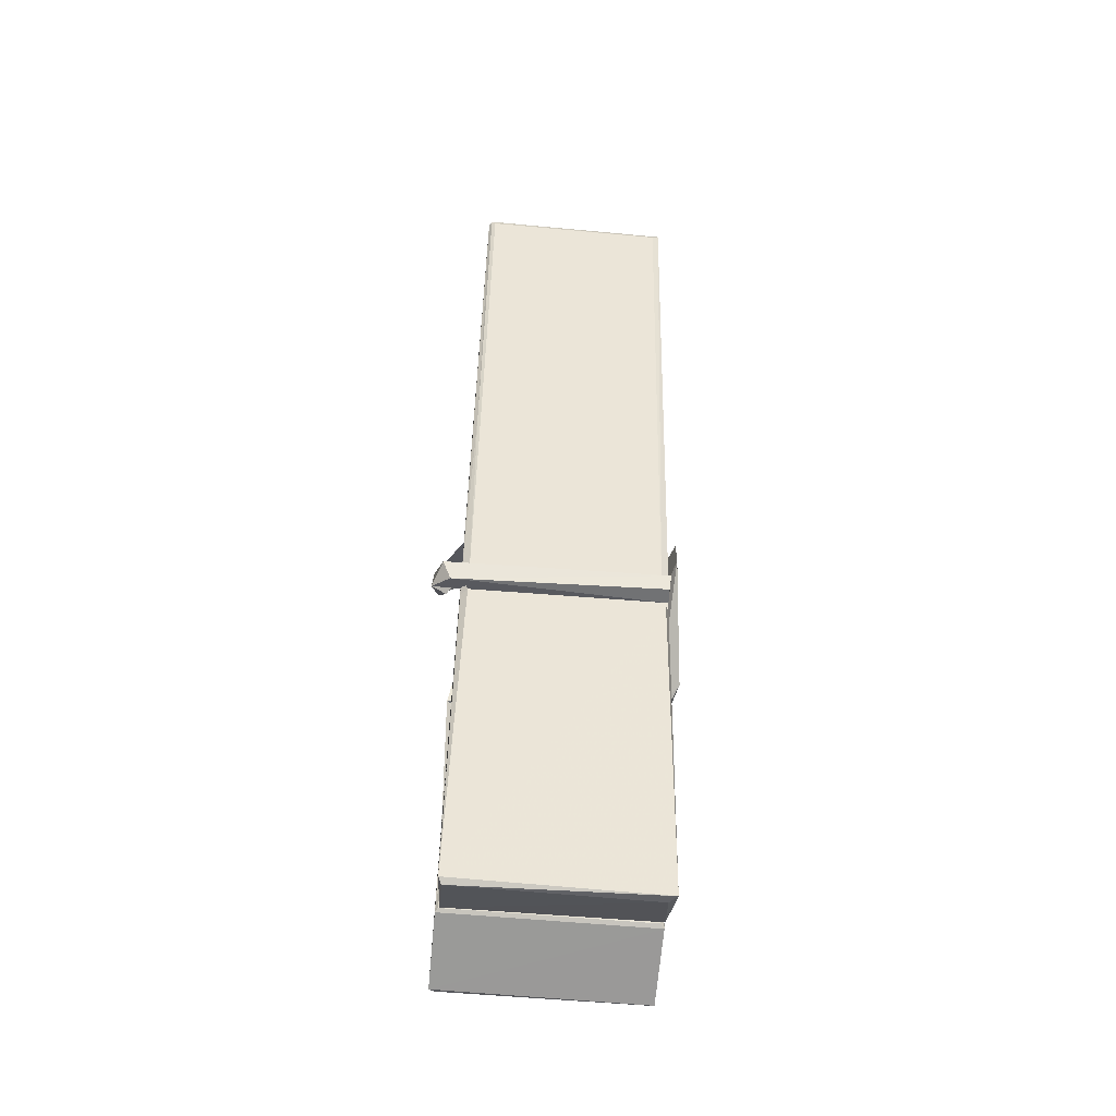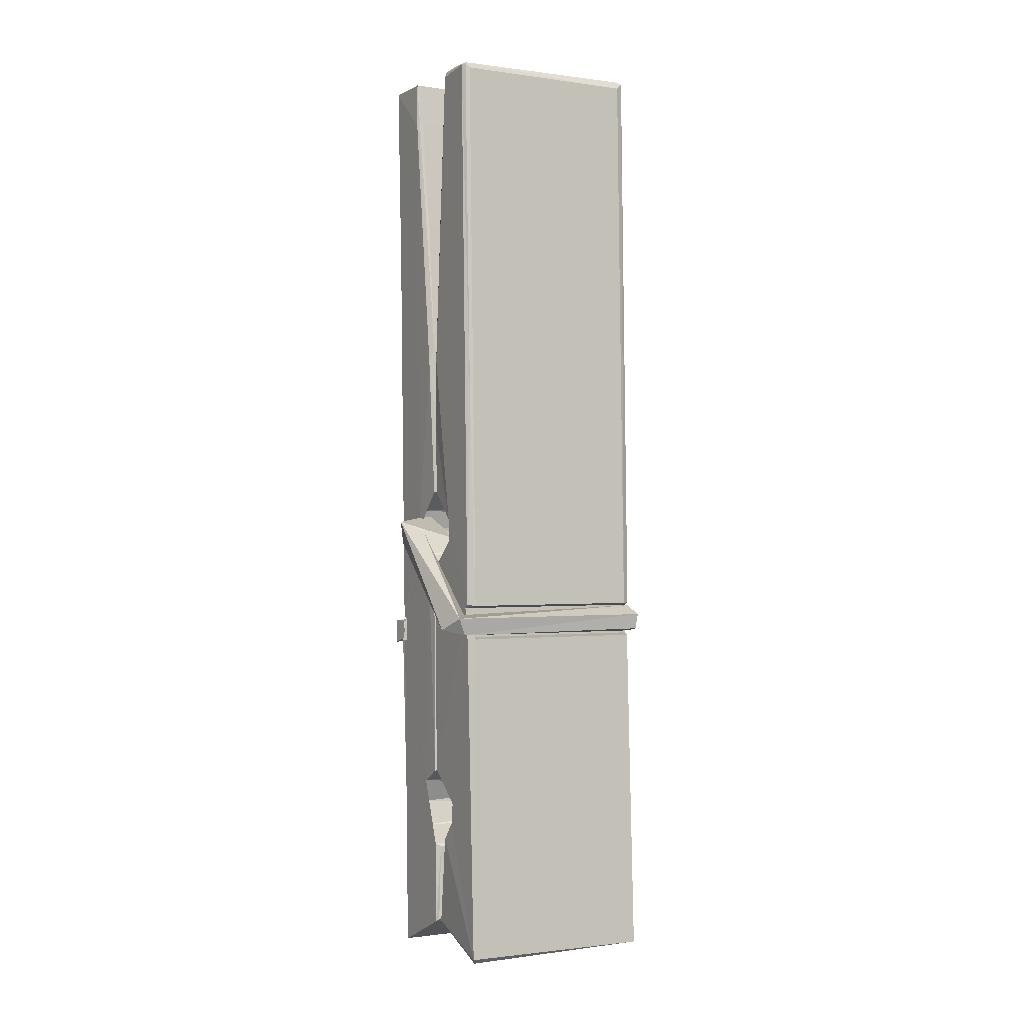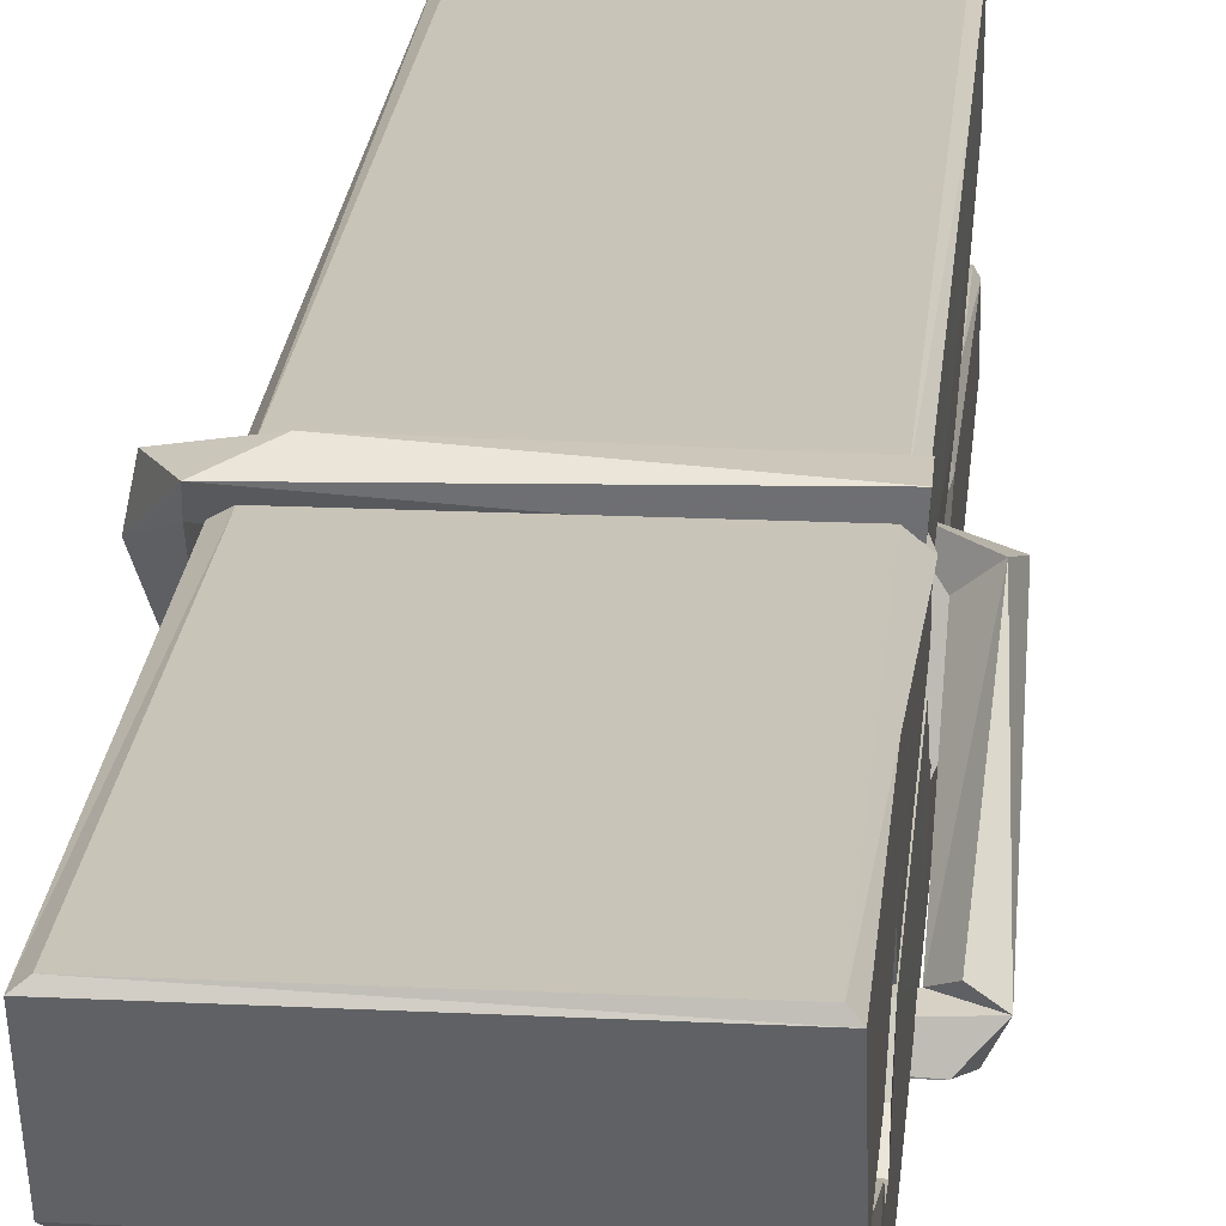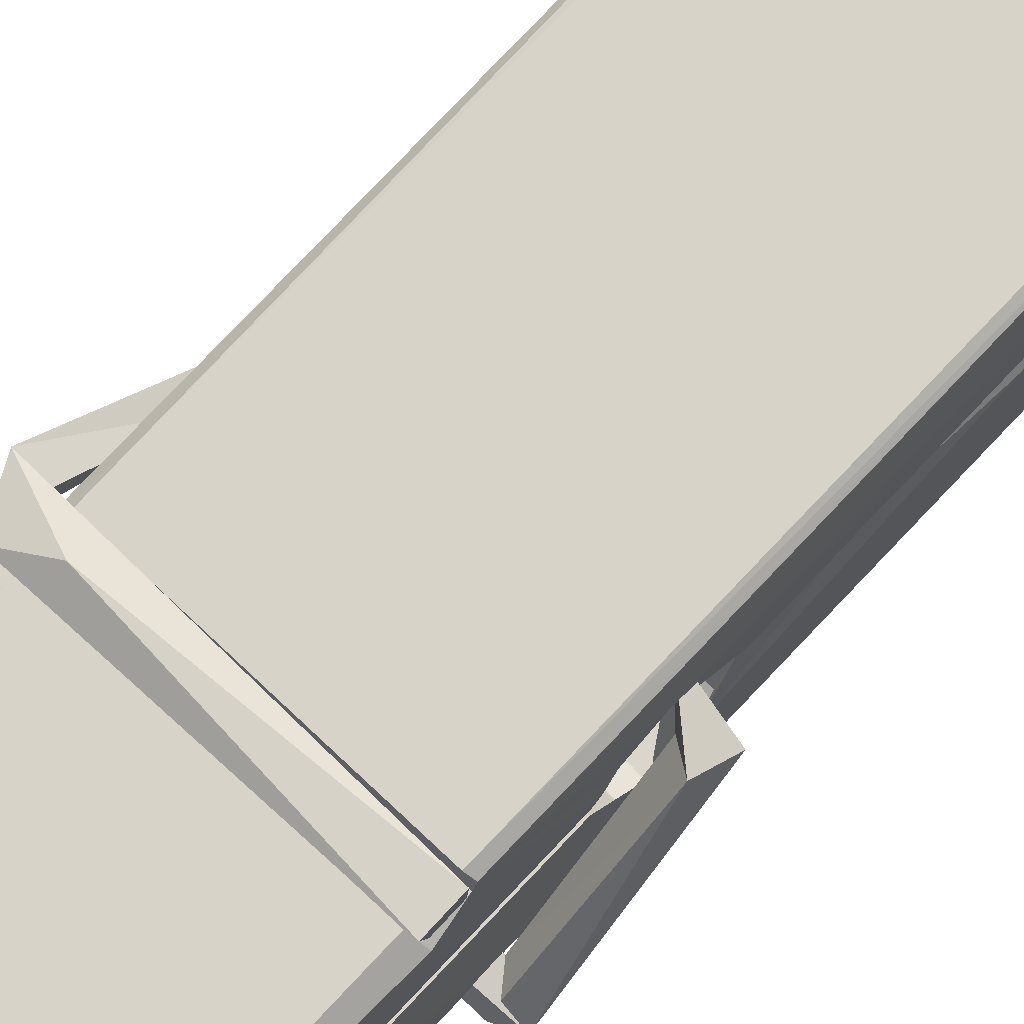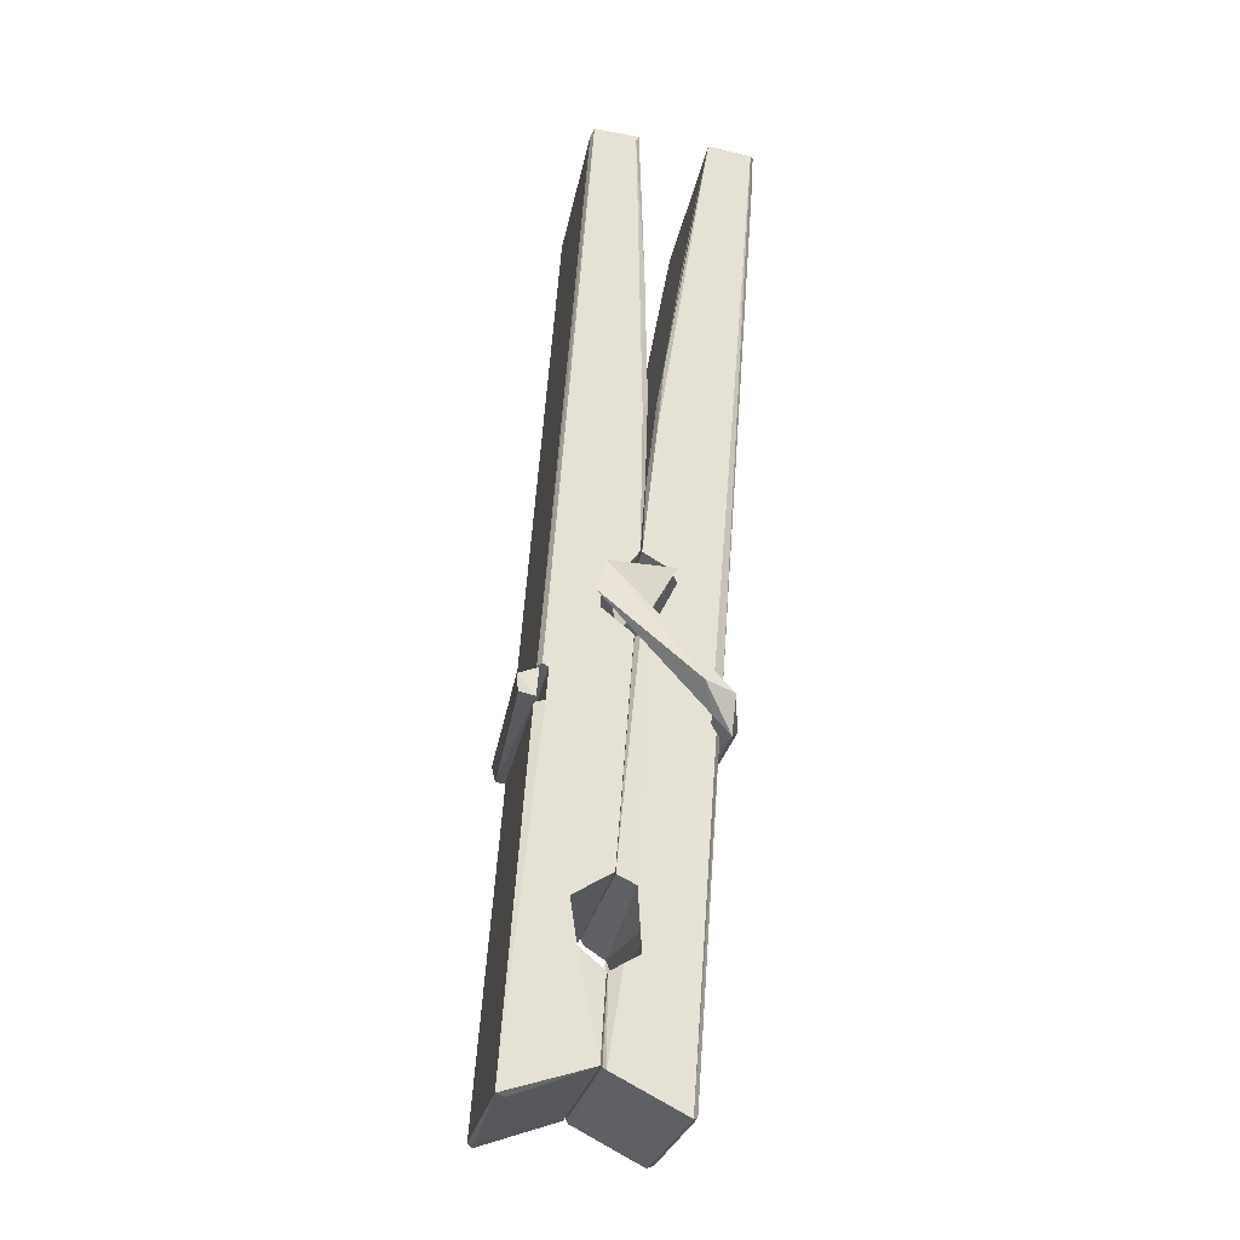
<metadata>
{"format":"obj","ext":"obj","renderer":"f3d","projection":"perspective","resolution":1024,"background":"white","views":[{"elev":-41.9,"azim":175.2,"up":"+Y"},{"elev":2.3,"azim":151.5,"up":"+Y"},{"elev":16.1,"azim":6.2,"up":"+Z"},{"elev":72.1,"azim":45.1,"up":"+Z"},{"elev":-27.1,"azim":-99.5,"up":"+Y"}]}
</metadata>
<code>
v 1.816 9.831 -9.176
v 1.98 9.865 -9.235
v 1.818 9.864 -9.236
v 1.822 9.867 -9.237
v 1.805 10.41 -9.192
v 1.806 10.49 -9.179
v 1.804 10.59 -9.162
v 1.809 10.38 -9.197
v 1.962 10.59 -9.161
v 1.803 10.58 -9.119
v 1.803 10.35 -9.198
v 1.796 10.62 -9.155
v 1.976 10 -9.226
v 1.809 10.11 -9.156
v 1.807 10.18 -9.203
v 1.813 9.934 -9.222
v 1.813 9.941 -9.21
v 1.812 9.989 -9.213
v 1.978 9.947 -9.208
v 1.972 9.968 -9.201
v 1.818 9.951 -9.203
v 1.971 10.22 -9.183
v 1.967 10.23 -9.188
v 1.806 10.23 -9.191
v 1.806 10.25 -9.21
v 1.969 10.25 -9.211
v 1.814 10.13 -9.151
v 1.956 10.59 -9.163
v 1.959 10.63 -9.156
v 1.963 10.38 -9.198
v 1.971 10.19 -9.194
v 1.971 10.18 -9.214
v 1.972 10.19 -9.204
v 1.971 10 -9.229
v 1.978 9.868 -9.237
v 1.974 9.871 -9.238
v 1.978 10.11 -9.162
v 1.816 10.11 -9.153
v 1.957 10.59 -9.12
v 1.959 10.49 -9.18
v 1.807 10.2 -9.183
v 1.815 9.997 -9.228
v 1.823 9.969 -9.199
v 1.978 9.935 -9.231
v 1.811 10.3 -9.206
v 1.965 10.31 -9.207
v 1.806 10.22 -9.184
v 1.796 10.62 -9.12
v 1.803 10.62 -9.117
v 1.961 10.62 -9.118
v 1.965 10.46 -9.132
v 1.973 10.13 -9.156
v 1.974 9.932 -9.234
v 1.981 9.836 -9.178
v 1.977 9.837 -9.173
v 1.822 9.833 -9.172
v 1.815 9.861 -9.234
v 1.967 10.37 -9.197
v 1.977 9.988 -9.209
v 1.812 10.18 -9.215
v 1.967 10.18 -9.216
v 1.973 10.13 -9.16
v 1.807 10.18 -9.211
v 1.974 10.11 -9.159
v 1.969 10.11 -9.154
v 1.818 9.928 -9.233
v 1.809 10.13 -9.159
v 1.809 10.11 -9.16
v 1.969 10.13 -9.152
v 1.799 10.63 -9.212
v 1.977 9.867 -9.239
v 1.805 10.38 -9.205
v 1.802 10.49 -9.207
v 1.96 10.62 -9.216
v 1.96 10.63 -9.248
v 1.967 10.37 -9.211
v 1.965 10.38 -9.207
v 1.962 10.5 -9.209
v 1.802 10.37 -9.21
v 1.812 9.997 -9.229
v 1.976 10 -9.23
v 1.978 9.943 -9.249
v 1.812 9.979 -9.26
v 1.811 10.12 -9.287
v 1.976 9.992 -9.251
v 1.81 10.21 -9.244
v 1.967 10.24 -9.234
v 1.812 10.24 -9.23
v 1.97 10.23 -9.242
v 1.805 10.25 -9.211
v 1.806 10.2 -9.24
v 1.971 10.19 -9.236
v 1.971 10.21 -9.243
v 1.967 10.25 -9.212
v 1.807 10.18 -9.216
v 1.801 10.62 -9.252
v 1.961 10.38 -9.206
v 1.977 9.959 -9.261
v 1.967 10.12 -9.288
v 1.964 10.34 -9.272
v 1.954 10.63 -9.253
v 1.954 10.63 -9.224
v 1.957 10.63 -9.213
v 1.958 10.5 -9.208
v 1.806 10.23 -9.24
v 1.977 9.976 -9.262
v 1.813 9.944 -9.254
v 1.815 9.863 -9.238
v 1.807 10.3 -9.207
v 1.966 10.31 -9.208
v 1.966 10.15 -9.286
v 1.795 10.63 -9.249
v 1.801 10.63 -9.246
v 1.957 10.63 -9.251
v 1.972 10.15 -9.282
v 1.973 10.12 -9.284
v 1.979 9.849 -9.308
v 1.821 9.842 -9.299
v 1.808 10.12 -9.279
v 1.795 10.62 -9.215
v 1.977 9.845 -9.305
v 1.813 10.15 -9.285
v 1.807 10.15 -9.282
v 1.971 10.18 -9.217
v 1.807 10.15 -9.277
v 1.818 9.929 -9.233
v 1.815 9.843 -9.307
v 1.972 10.15 -9.279
v 1.967 10.13 -9.28
v 1.809 10.15 -9.284
v 1.973 10.15 -9.278
v 1.981 10.13 -9.295
v 1.809 10.12 -9.286
v 1.996 10.13 -9.28
v 1.809 10.13 -9.299
v 1.808 10.14 -9.3
v 1.976 10.11 -9.145
v 1.975 10.11 -9.16
v 1.975 10.21 -9.2
v 1.79 10.13 -9.146
v 1.969 10.21 -9.251
v 1.959 10.23 -9.182
v 1.813 10.18 -9.228
v 1.805 10.23 -9.184
v 1.793 10.23 -9.238
v 1.793 10.21 -9.246
v 1.784 10.13 -9.169
v 1.804 10.19 -9.208
v 1.828 10.11 -9.137
v 1.804 10.1 -9.146
v 1.802 10.11 -9.16
v 1.974 10.13 -9.157
v 1.805 10.13 -9.149
v 1.975 10.13 -9.143
v 1.994 10.22 -9.192
v 1.989 10.2 -9.187
v 1.984 10.13 -9.272
v 1.987 10.14 -9.298
f 49 29 12
f 8 5 6
f 5 7 6
f 7 40 6
f 40 8 6
f 58 30 29
f 58 29 9
f 12 5 11
f 18 15 42
f 15 63 42
f 20 59 19
f 38 14 1
f 18 43 17
f 18 59 43
f 17 43 21
f 22 23 26
f 41 31 15
f 15 32 60
f 7 5 12
f 50 9 29
f 48 10 49
f 28 12 29
f 28 29 40
f 29 30 40
f 23 24 26
f 22 47 23
f 47 24 23
f 41 22 31
f 18 13 59
f 43 59 20
f 19 17 21
f 21 20 19
f 44 16 19
f 16 17 19
f 54 57 2
f 69 52 51
f 39 51 50
f 28 7 12
f 30 8 40
f 40 7 28
f 25 45 26
f 25 26 24
f 47 22 41
f 31 33 15
f 33 32 15
f 34 13 42
f 42 13 18
f 43 20 21
f 36 35 3
f 36 3 4
f 57 3 2
f 3 35 2
f 10 39 50
f 10 50 49
f 25 11 45
f 11 5 8
f 11 8 45
f 45 8 30
f 26 45 46
f 45 30 46
f 58 22 26
f 26 46 58
f 46 30 58
f 51 39 69
f 39 10 69
f 25 24 11
f 47 67 48
f 67 27 48
f 48 27 10
f 51 9 50
f 22 9 51
f 52 22 51
f 64 37 55
f 55 56 54
f 54 56 1
f 4 3 66
f 36 4 66
f 36 66 53
f 35 36 53
f 35 53 2
f 56 55 38
f 66 3 57
f 1 18 17
f 14 18 1
f 15 18 14
f 47 11 24
f 11 47 48
f 12 11 48
f 49 12 48
f 29 49 50
f 9 22 58
f 31 22 52
f 31 52 33
f 64 19 59
f 19 64 44
f 2 44 64
f 2 64 54
f 57 54 1
f 32 61 60
f 33 13 32
f 62 33 52
f 47 41 15
f 15 60 63
f 60 61 42
f 34 42 61
f 32 13 34
f 32 34 61
f 33 59 13
f 64 59 33
f 38 55 65
f 55 37 65
f 14 68 15
f 60 42 63
f 66 16 44
f 66 44 53
f 2 53 44
f 55 54 64
f 38 1 56
f 17 57 1
f 57 17 16
f 66 57 16
f 15 68 67
f 62 37 64
f 68 37 62
f 68 62 67
f 64 33 62
f 52 69 62
f 67 62 69
f 67 69 27
f 47 15 67
f 69 10 27
f 37 38 65
f 38 37 68
f 68 14 38
f 82 117 71
f 75 76 74
f 76 77 78
f 76 78 74
f 78 103 74
f 73 72 79
f 73 79 120
f 83 85 106
f 83 80 85
f 83 106 98
f 83 98 107
f 106 116 98
f 105 86 91
f 87 94 89
f 112 123 122
f 123 90 105
f 90 88 105
f 70 73 120
f 103 78 104
f 78 77 97
f 78 97 104
f 88 94 87
f 89 86 105
f 105 87 89
f 93 86 89
f 117 116 99
f 115 100 111
f 96 111 101
f 111 100 101
f 100 114 101
f 72 73 104
f 73 70 103
f 73 103 104
f 104 97 72
f 90 109 94
f 94 88 90
f 105 88 87
f 92 91 93
f 91 86 93
f 95 91 92
f 92 124 95
f 95 81 80
f 80 81 85
f 98 82 107
f 107 82 126
f 108 71 118
f 127 121 117
f 114 112 96
f 114 96 101
f 102 103 70
f 72 97 110
f 72 110 109
f 110 94 109
f 97 77 110
f 89 94 110
f 89 110 76
f 110 77 76
f 122 111 96
f 96 112 122
f 79 72 109
f 109 90 79
f 127 84 119
f 113 112 114
f 114 102 113
f 75 102 114
f 75 114 100
f 75 100 115
f 121 127 118
f 126 71 108
f 84 127 117
f 99 84 117
f 127 83 107
f 127 119 83
f 95 123 91
f 91 123 105
f 90 123 112
f 90 112 79
f 112 120 79
f 112 70 120
f 70 112 113
f 70 113 102
f 102 75 103
f 103 75 74
f 76 75 89
f 75 115 89
f 115 93 89
f 81 128 116
f 106 85 81
f 106 81 116
f 98 116 117
f 98 117 82
f 121 71 117
f 71 121 118
f 127 108 118
f 92 93 124
f 93 115 124
f 123 95 125
f 81 95 124
f 128 81 124
f 124 115 128
f 128 115 111
f 111 122 125
f 111 125 128
f 122 123 125
f 80 83 119
f 71 126 82
f 127 107 108
f 107 126 108
f 119 129 128
f 128 125 119
f 80 125 95
f 125 80 119
f 99 116 128
f 99 128 129
f 99 129 119
f 119 84 99
f 131 158 130
f 132 136 158
f 132 134 133
f 130 136 133
f 132 133 135
f 136 132 135
f 130 158 136
f 149 137 154
f 154 152 153
f 155 134 158
f 158 131 139
f 151 148 153
f 147 146 151
f 155 142 156
f 156 142 139
f 155 139 142
f 142 155 141
f 141 155 142
f 145 144 143
f 145 143 144
f 148 145 144
f 144 145 148
f 146 145 148
f 147 145 146
f 146 148 151
f 147 140 145
f 156 139 131
f 134 155 156
f 155 158 139
f 145 140 148
f 147 150 140
f 150 147 151
f 150 149 140
f 140 153 148
f 153 140 154
f 154 140 149
f 151 138 150
f 153 152 151
f 138 152 137
f 137 152 154
f 150 137 149
f 137 150 138
f 138 151 152
f 157 134 156
f 157 156 131
f 157 131 134
f 132 158 134
f 134 131 133
f 131 130 133
f 133 136 135
f 49 29 12
f 8 5 6
f 5 7 6
f 7 40 6
f 40 8 6
f 58 30 29
f 58 29 9
f 12 5 11
f 18 15 42
f 15 63 42
f 20 59 19
f 38 14 1
f 18 43 17
f 18 59 43
f 17 43 21
f 22 23 26
f 41 31 15
f 15 32 60
f 7 5 12
f 50 9 29
f 48 10 49
f 28 12 29
f 28 29 40
f 29 30 40
f 23 24 26
f 22 47 23
f 47 24 23
f 41 22 31
f 18 13 59
f 43 59 20
f 19 17 21
f 21 20 19
f 44 16 19
f 16 17 19
f 54 57 2
f 69 52 51
f 39 51 50
f 28 7 12
f 30 8 40
f 40 7 28
f 25 45 26
f 25 26 24
f 47 22 41
f 31 33 15
f 33 32 15
f 34 13 42
f 42 13 18
f 43 20 21
f 36 35 3
f 36 3 4
f 57 3 2
f 3 35 2
f 10 39 50
f 10 50 49
f 25 11 45
f 11 5 8
f 11 8 45
f 45 8 30
f 26 45 46
f 45 30 46
f 58 22 26
f 26 46 58
f 46 30 58
f 51 39 69
f 39 10 69
f 25 24 11
f 47 67 48
f 67 27 48
f 48 27 10
f 51 9 50
f 22 9 51
f 52 22 51
f 64 37 55
f 55 56 54
f 54 56 1
f 4 3 66
f 36 4 66
f 36 66 53
f 35 36 53
f 35 53 2
f 56 55 38
f 66 3 57
f 1 18 17
f 14 18 1
f 15 18 14
f 47 11 24
f 11 47 48
f 12 11 48
f 49 12 48
f 29 49 50
f 9 22 58
f 31 22 52
f 31 52 33
f 64 19 59
f 19 64 44
f 2 44 64
f 2 64 54
f 57 54 1
f 32 61 60
f 33 13 32
f 62 33 52
f 47 41 15
f 15 60 63
f 60 61 42
f 34 42 61
f 32 13 34
f 32 34 61
f 33 59 13
f 64 59 33
f 38 55 65
f 55 37 65
f 14 68 15
f 60 42 63
f 66 16 44
f 66 44 53
f 2 53 44
f 55 54 64
f 38 1 56
f 17 57 1
f 57 17 16
f 66 57 16
f 15 68 67
f 62 37 64
f 68 37 62
f 68 62 67
f 64 33 62
f 52 69 62
f 67 62 69
f 67 69 27
f 47 15 67
f 69 10 27
f 37 38 65
f 38 37 68
f 68 14 38
f 82 117 71
f 75 76 74
f 76 77 78
f 76 78 74
f 78 103 74
f 73 72 79
f 73 79 120
f 83 85 106
f 83 80 85
f 83 106 98
f 83 98 107
f 106 116 98
f 105 86 91
f 87 94 89
f 112 123 122
f 123 90 105
f 90 88 105
f 70 73 120
f 103 78 104
f 78 77 97
f 78 97 104
f 88 94 87
f 89 86 105
f 105 87 89
f 93 86 89
f 117 116 99
f 115 100 111
f 96 111 101
f 111 100 101
f 100 114 101
f 72 73 104
f 73 70 103
f 73 103 104
f 104 97 72
f 90 109 94
f 94 88 90
f 105 88 87
f 92 91 93
f 91 86 93
f 95 91 92
f 92 124 95
f 95 81 80
f 80 81 85
f 98 82 107
f 107 82 126
f 108 71 118
f 127 121 117
f 114 112 96
f 114 96 101
f 102 103 70
f 72 97 110
f 72 110 109
f 110 94 109
f 97 77 110
f 89 94 110
f 89 110 76
f 110 77 76
f 122 111 96
f 96 112 122
f 79 72 109
f 109 90 79
f 127 84 119
f 113 112 114
f 114 102 113
f 75 102 114
f 75 114 100
f 75 100 115
f 121 127 118
f 126 71 108
f 84 127 117
f 99 84 117
f 127 83 107
f 127 119 83
f 95 123 91
f 91 123 105
f 90 123 112
f 90 112 79
f 112 120 79
f 112 70 120
f 70 112 113
f 70 113 102
f 102 75 103
f 103 75 74
f 76 75 89
f 75 115 89
f 115 93 89
f 81 128 116
f 106 85 81
f 106 81 116
f 98 116 117
f 98 117 82
f 121 71 117
f 71 121 118
f 127 108 118
f 92 93 124
f 93 115 124
f 123 95 125
f 81 95 124
f 128 81 124
f 124 115 128
f 128 115 111
f 111 122 125
f 111 125 128
f 122 123 125
f 80 83 119
f 71 126 82
f 127 107 108
f 107 126 108
f 119 129 128
f 128 125 119
f 80 125 95
f 125 80 119
f 99 116 128
f 99 128 129
f 99 129 119
f 119 84 99
f 131 158 130
f 132 136 158
f 132 134 133
f 130 136 133
f 132 133 135
f 136 132 135
f 130 158 136
f 149 137 154
f 154 152 153
f 155 134 158
f 158 131 139
f 151 148 153
f 147 146 151
f 155 142 156
f 156 142 139
f 155 139 142
f 142 155 141
f 141 155 142
f 145 144 143
f 145 143 144
f 148 145 144
f 144 145 148
f 146 145 148
f 147 145 146
f 146 148 151
f 147 140 145
f 156 139 131
f 134 155 156
f 155 158 139
f 145 140 148
f 147 150 140
f 150 147 151
f 150 149 140
f 140 153 148
f 153 140 154
f 154 140 149
f 151 138 150
f 153 152 151
f 138 152 137
f 137 152 154
f 150 137 149
f 137 150 138
f 138 151 152
f 157 134 156
f 157 156 131
f 157 131 134
f 132 158 134
f 134 131 133
f 131 130 133
f 133 136 135

</code>
